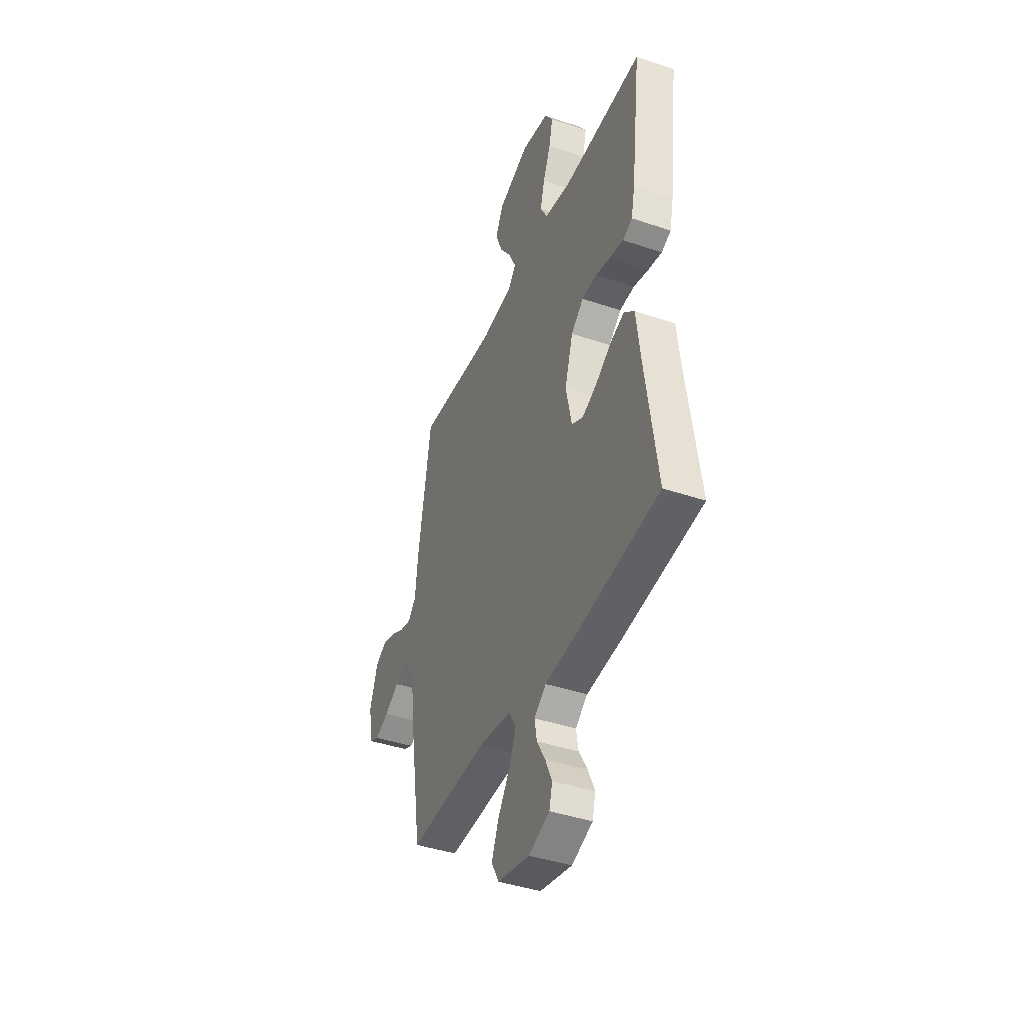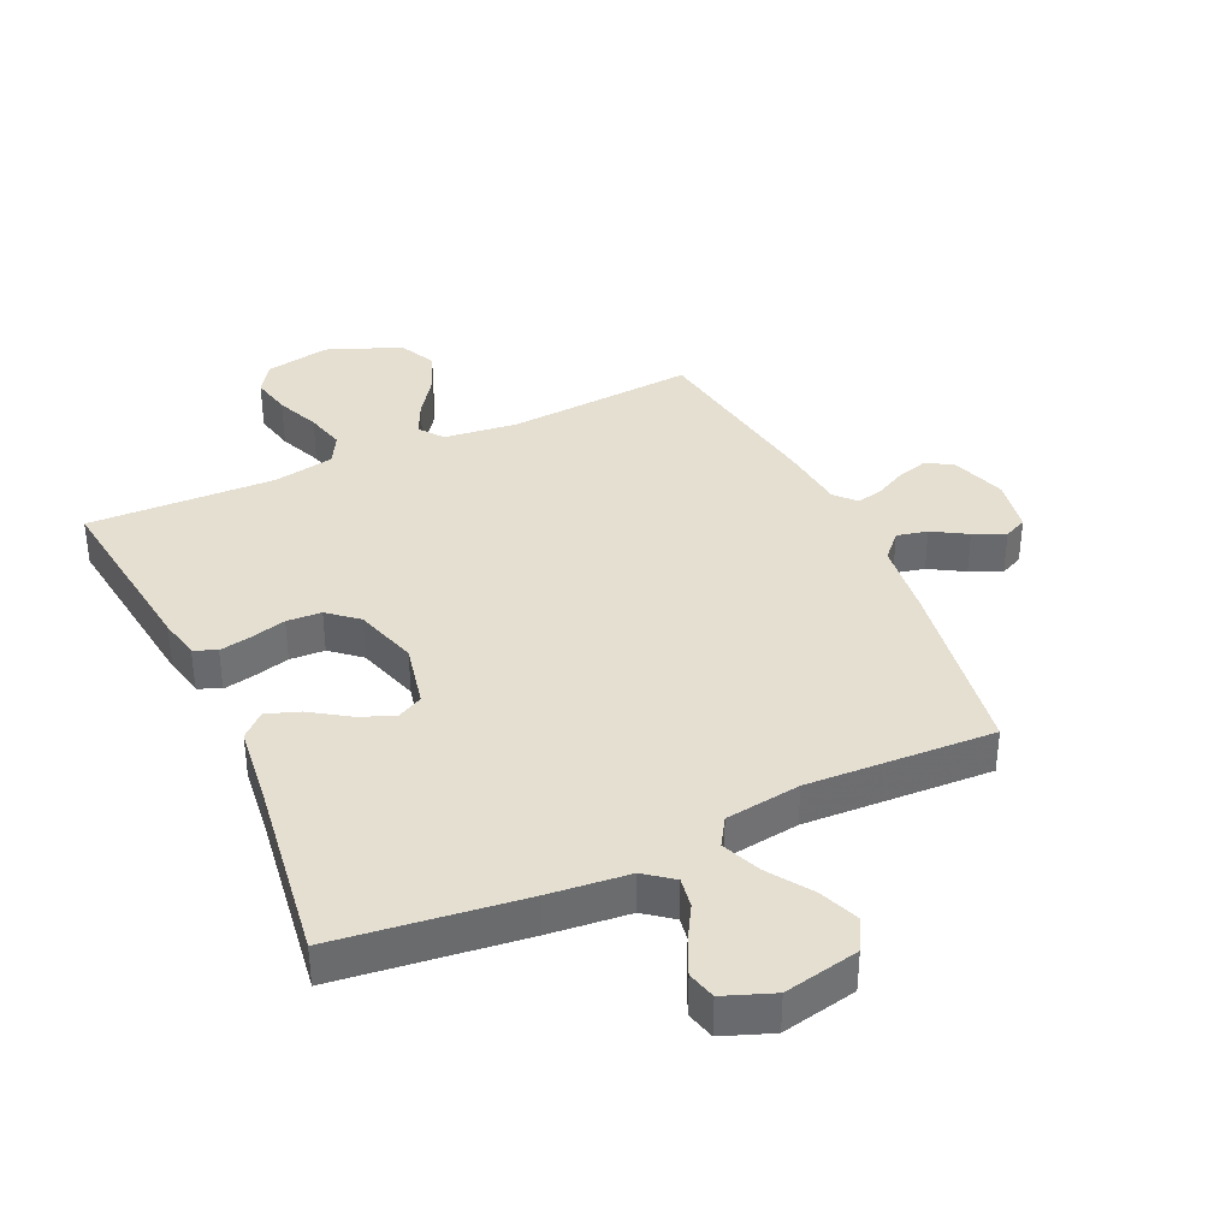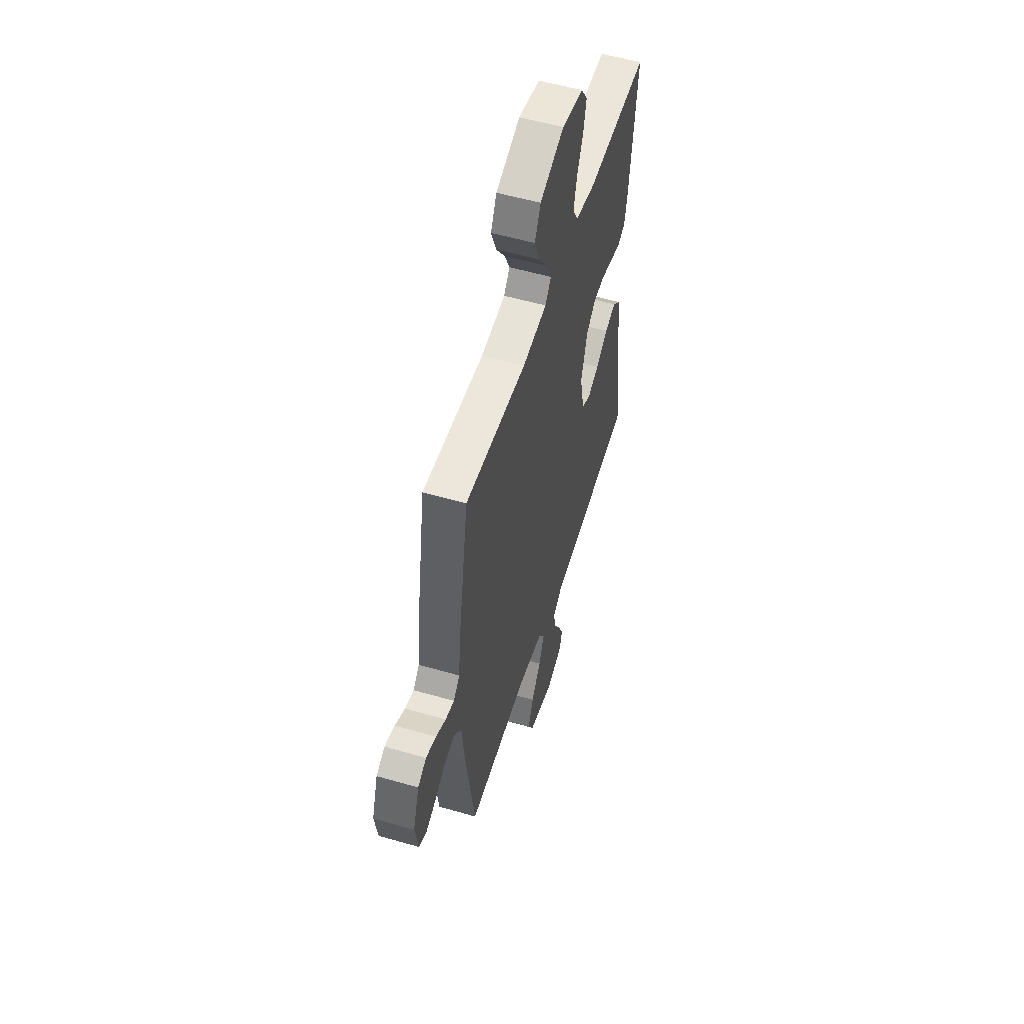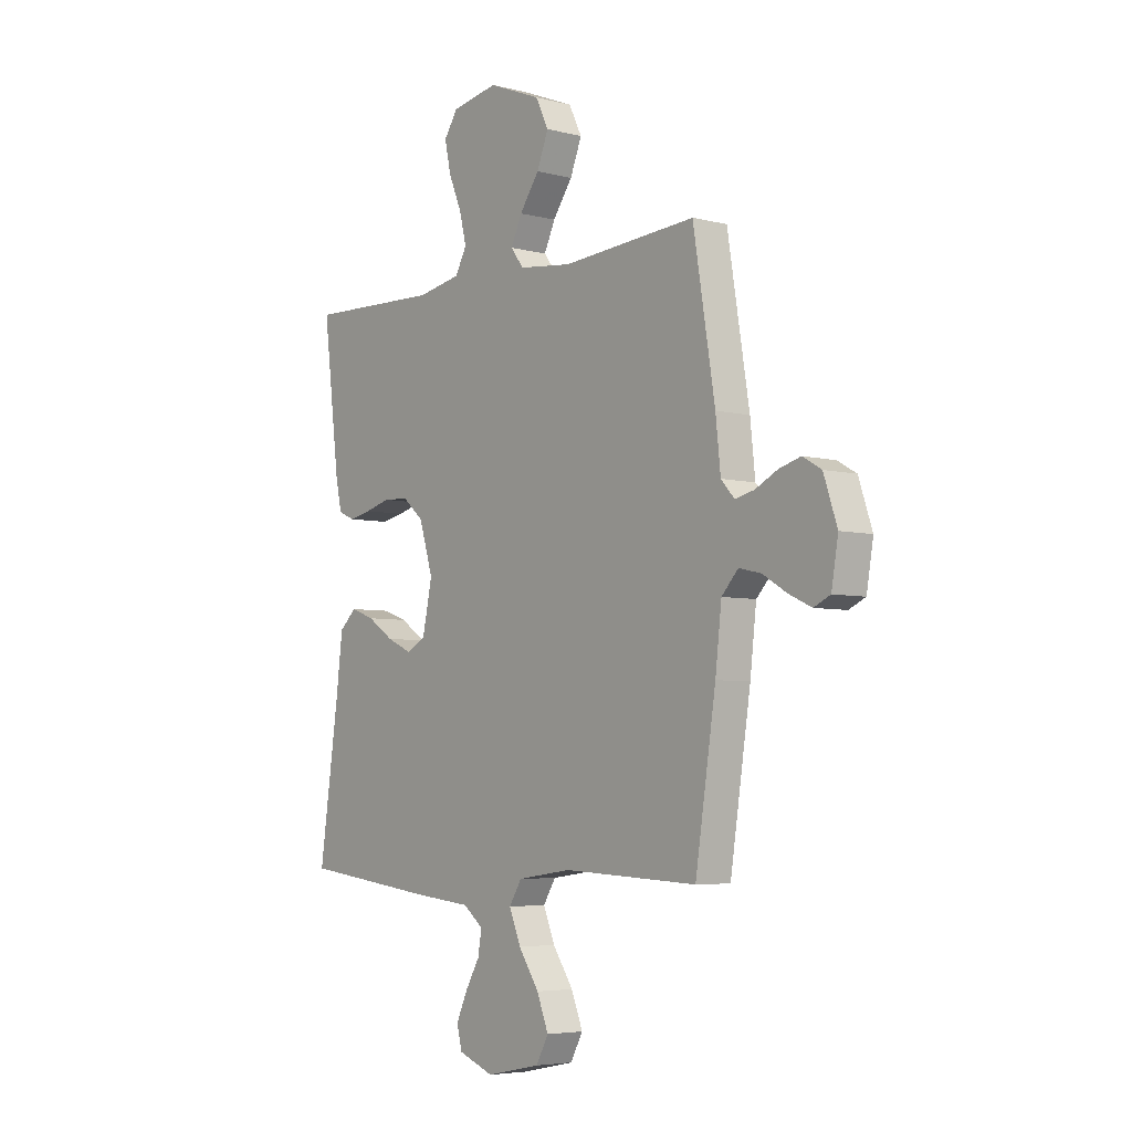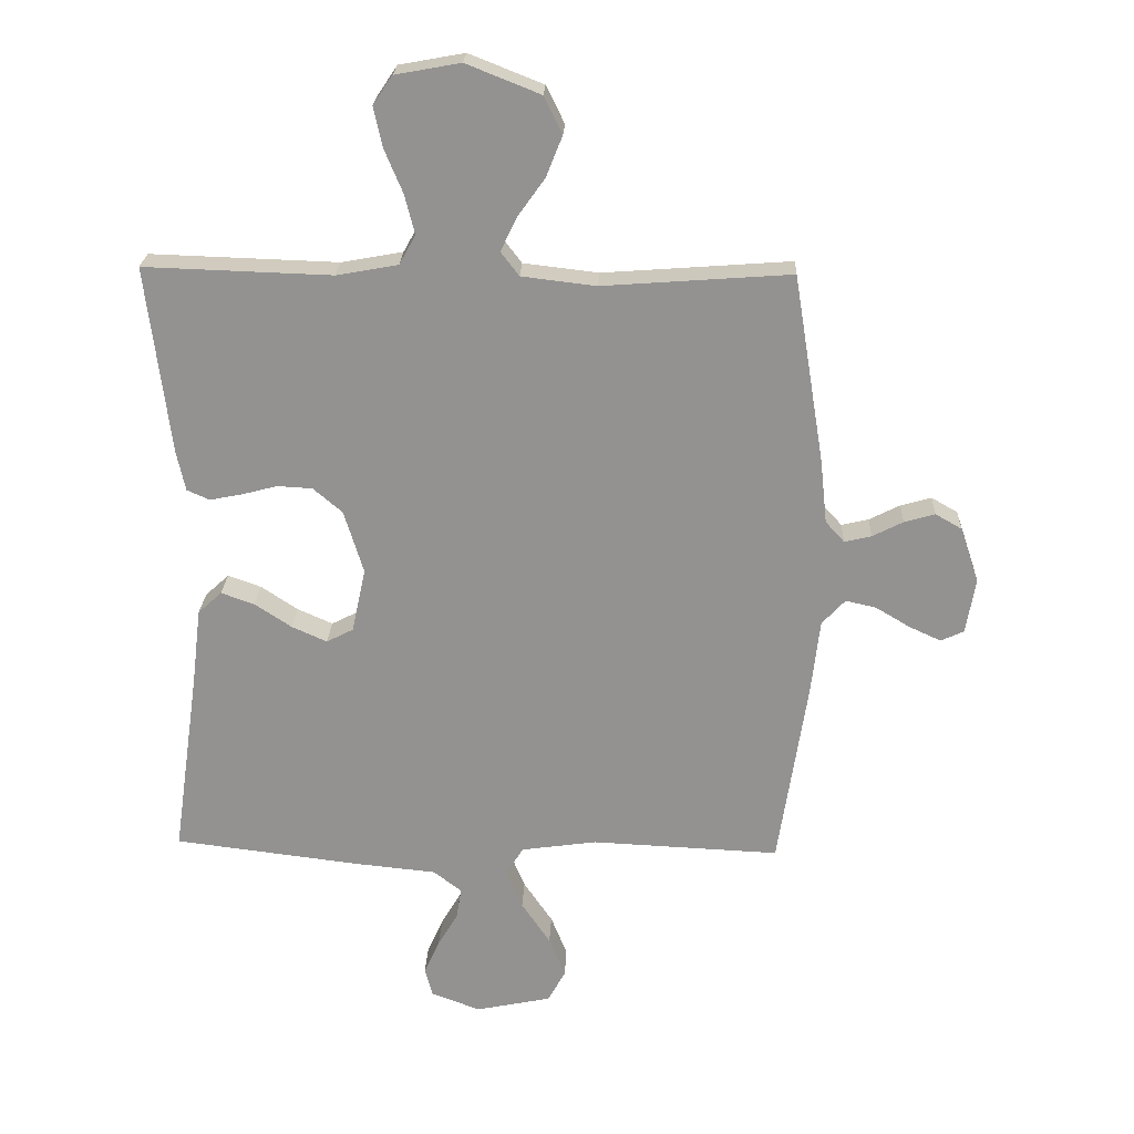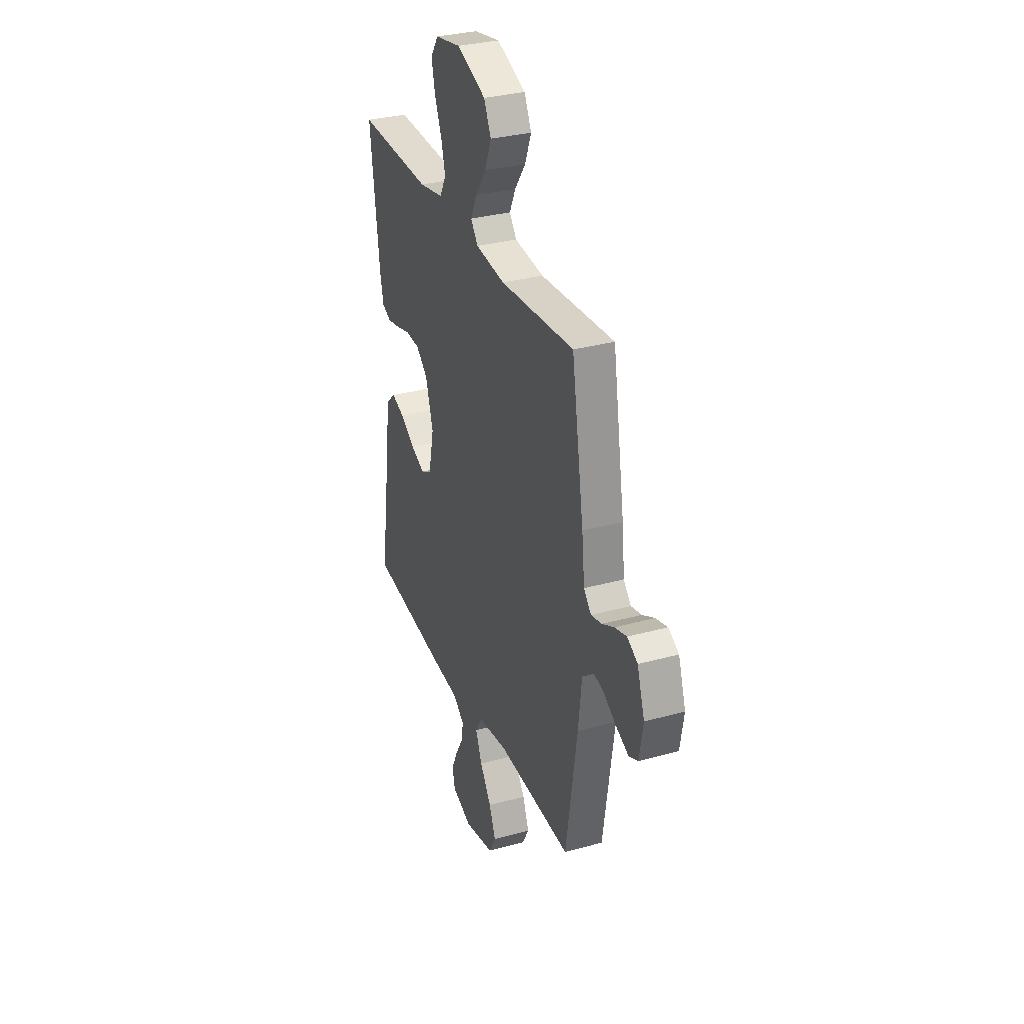
<metadata>
{"format":"obj","ext":"obj","renderer":"f3d","projection":"perspective","resolution":1024,"background":"white","views":[{"elev":-41.4,"azim":67.7,"up":"+Z"},{"elev":37.3,"azim":155.3,"up":"+Y"},{"elev":54.4,"azim":-72.9,"up":"+Z"},{"elev":-5.1,"azim":-128.8,"up":"+Z"},{"elev":23.3,"azim":-177.7,"up":"+Z"},{"elev":31.7,"azim":-111.3,"up":"+Z"}]}
</metadata>
<code>
v 0.5 0.07 0.5
v 0.463 0.07 0.2
v 0.449 0.07 0.135
v 0.413 0.07 0.119
v 0.362 0.07 0.129
v 0.305 0.07 0.144
v 0.249 0.07 0.141
v 0.202 0.07 0.101
v 0.171 0.07 0
v 0.193 0.07 -0.103
v 0.236 0.07 -0.125
v 0.292 0.07 -0.1
v 0.351 0.07 -0.061
v 0.404 0.07 -0.042
v 0.442 0.07 -0.077
v 0.457 0.07 -0.2
v 0.5 0.07 -0.5
v 0.2 0.07 -0.537
v 0.071 0.07 -0.55
v 0.026 0.07 -0.585
v 0.034 0.07 -0.634
v 0.066 0.07 -0.689
v 0.091 0.07 -0.744
v 0.079 0.07 -0.79
v 0 0.07 -0.82
v -0.121 0.07 -0.795
v -0.149 0.07 -0.744
v -0.123 0.07 -0.679
v -0.077 0.07 -0.611
v -0.051 0.07 -0.548
v -0.079 0.07 -0.503
v -0.2 0.07 -0.486
v -0.5 0.07 -0.5
v -0.546 0.07 -0.2
v -0.56 0.07 -0.078
v -0.597 0.07 -0.038
v -0.646 0.07 -0.049
v -0.701 0.07 -0.082
v -0.751 0.07 -0.105
v -0.788 0.07 -0.088
v -0.803 0.07 0
v -0.773 0.07 0.089
v -0.731 0.07 0.113
v -0.682 0.07 0.099
v -0.633 0.07 0.074
v -0.59 0.07 0.064
v -0.56 0.07 0.097
v -0.549 0.07 0.2
v -0.5 0.07 0.5
v -0.2 0.07 0.478
v -0.081 0.07 0.492
v -0.052 0.07 0.53
v -0.077 0.07 0.583
v -0.121 0.07 0.645
v -0.147 0.07 0.71
v -0.118 0.07 0.769
v 0 0.07 0.816
v 0.104 0.07 0.797
v 0.135 0.07 0.751
v 0.121 0.07 0.687
v 0.092 0.07 0.618
v 0.076 0.07 0.555
v 0.102 0.07 0.508
v 0.2 0.07 0.49
v 0.5 0 0.5
v 0.463 0 0.2
v 0.449 0 0.135
v 0.413 0 0.119
v 0.362 0 0.129
v 0.305 0 0.144
v 0.249 0 0.141
v 0.202 0 0.101
v 0.171 0 0
v 0.193 0 -0.103
v 0.236 0 -0.125
v 0.292 0 -0.1
v 0.351 0 -0.061
v 0.404 0 -0.042
v 0.442 0 -0.077
v 0.457 0 -0.2
v 0.5 0 -0.5
v 0.2 0 -0.537
v 0.071 0 -0.55
v 0.026 0 -0.585
v 0.034 0 -0.634
v 0.066 0 -0.689
v 0.091 0 -0.744
v 0.079 0 -0.79
v 0 0 -0.82
v -0.121 0 -0.795
v -0.149 0 -0.744
v -0.123 0 -0.679
v -0.077 0 -0.611
v -0.051 0 -0.548
v -0.079 0 -0.503
v -0.2 0 -0.486
v -0.5 0 -0.5
v -0.546 0 -0.2
v -0.56 0 -0.078
v -0.597 0 -0.038
v -0.646 0 -0.049
v -0.701 0 -0.082
v -0.751 0 -0.105
v -0.788 0 -0.088
v -0.803 0 0
v -0.773 0 0.089
v -0.731 0 0.113
v -0.682 0 0.099
v -0.633 0 0.074
v -0.59 0 0.064
v -0.56 0 0.097
v -0.549 0 0.2
v -0.5 0 0.5
v -0.2 0 0.478
v -0.081 0 0.492
v -0.052 0 0.53
v -0.077 0 0.583
v -0.121 0 0.645
v -0.147 0 0.71
v -0.118 0 0.769
v 0 0 0.816
v 0.104 0 0.797
v 0.135 0 0.751
v 0.121 0 0.687
v 0.092 0 0.618
v 0.076 0 0.555
v 0.102 0 0.508
v 0.2 0 0.49
f 58 59 60 61
f 58 61 62
f 57 58 62
f 56 57 62
f 53 54 55 56
f 52 53 56 62
f 51 52 62 63
f 47 48 49 50
f 46 47 50 51
f 42 43 44 45
f 42 45 46
f 41 42 46
f 40 41 46
f 37 38 39 40
f 37 40 46
f 36 37 46 51
f 32 33 34 35
f 31 32 35
f 31 35 36 51
f 26 27 28 29
f 26 29 30
f 25 26 30
f 24 25 30
f 21 22 23 24
f 21 24 30
f 20 21 30 31
f 16 17 18 19
f 12 13 14 15
f 11 12 15 16
f 3 4 5 6
f 1 2 3 6
f 64 1 6 7
f 63 64 7 8
f 51 63 8 9
f 31 51 9 10
f 20 31 10 11
f 11 16 19 20
f 125 124 123 122
f 126 125 122
f 126 122 121
f 126 121 120
f 120 119 118 117
f 126 120 117 116
f 127 126 116 115
f 114 113 112 111
f 115 114 111 110
f 109 108 107 106
f 110 109 106
f 110 106 105
f 110 105 104
f 104 103 102 101
f 110 104 101
f 115 110 101 100
f 99 98 97 96
f 99 96 95
f 115 100 99 95
f 93 92 91 90
f 94 93 90
f 94 90 89
f 94 89 88
f 88 87 86 85
f 94 88 85
f 95 94 85 84
f 83 82 81 80
f 79 78 77 76
f 80 79 76 75
f 70 69 68 67
f 70 67 66 65
f 71 70 65 128
f 72 71 128 127
f 73 72 127 115
f 74 73 115 95
f 75 74 95 84
f 84 83 80 75
f 1 65 66 2
f 2 66 67 3
f 3 67 68 4
f 4 68 69 5
f 5 69 70 6
f 6 70 71 7
f 7 71 72 8
f 8 72 73 9
f 9 73 74 10
f 10 74 75 11
f 11 75 76 12
f 12 76 77 13
f 13 77 78 14
f 14 78 79 15
f 15 79 80 16
f 16 80 81 17
f 17 81 82 18
f 18 82 83 19
f 19 83 84 20
f 20 84 85 21
f 21 85 86 22
f 22 86 87 23
f 23 87 88 24
f 24 88 89 25
f 25 89 90 26
f 26 90 91 27
f 27 91 92 28
f 28 92 93 29
f 29 93 94 30
f 30 94 95 31
f 31 95 96 32
f 32 96 97 33
f 33 97 98 34
f 34 98 99 35
f 35 99 100 36
f 36 100 101 37
f 37 101 102 38
f 38 102 103 39
f 39 103 104 40
f 40 104 105 41
f 41 105 106 42
f 42 106 107 43
f 43 107 108 44
f 44 108 109 45
f 45 109 110 46
f 46 110 111 47
f 47 111 112 48
f 48 112 113 49
f 49 113 114 50
f 50 114 115 51
f 51 115 116 52
f 52 116 117 53
f 53 117 118 54
f 54 118 119 55
f 55 119 120 56
f 56 120 121 57
f 57 121 122 58
f 58 122 123 59
f 59 123 124 60
f 60 124 125 61
f 61 125 126 62
f 62 126 127 63
f 63 127 128 64
f 64 128 65 1

</code>
